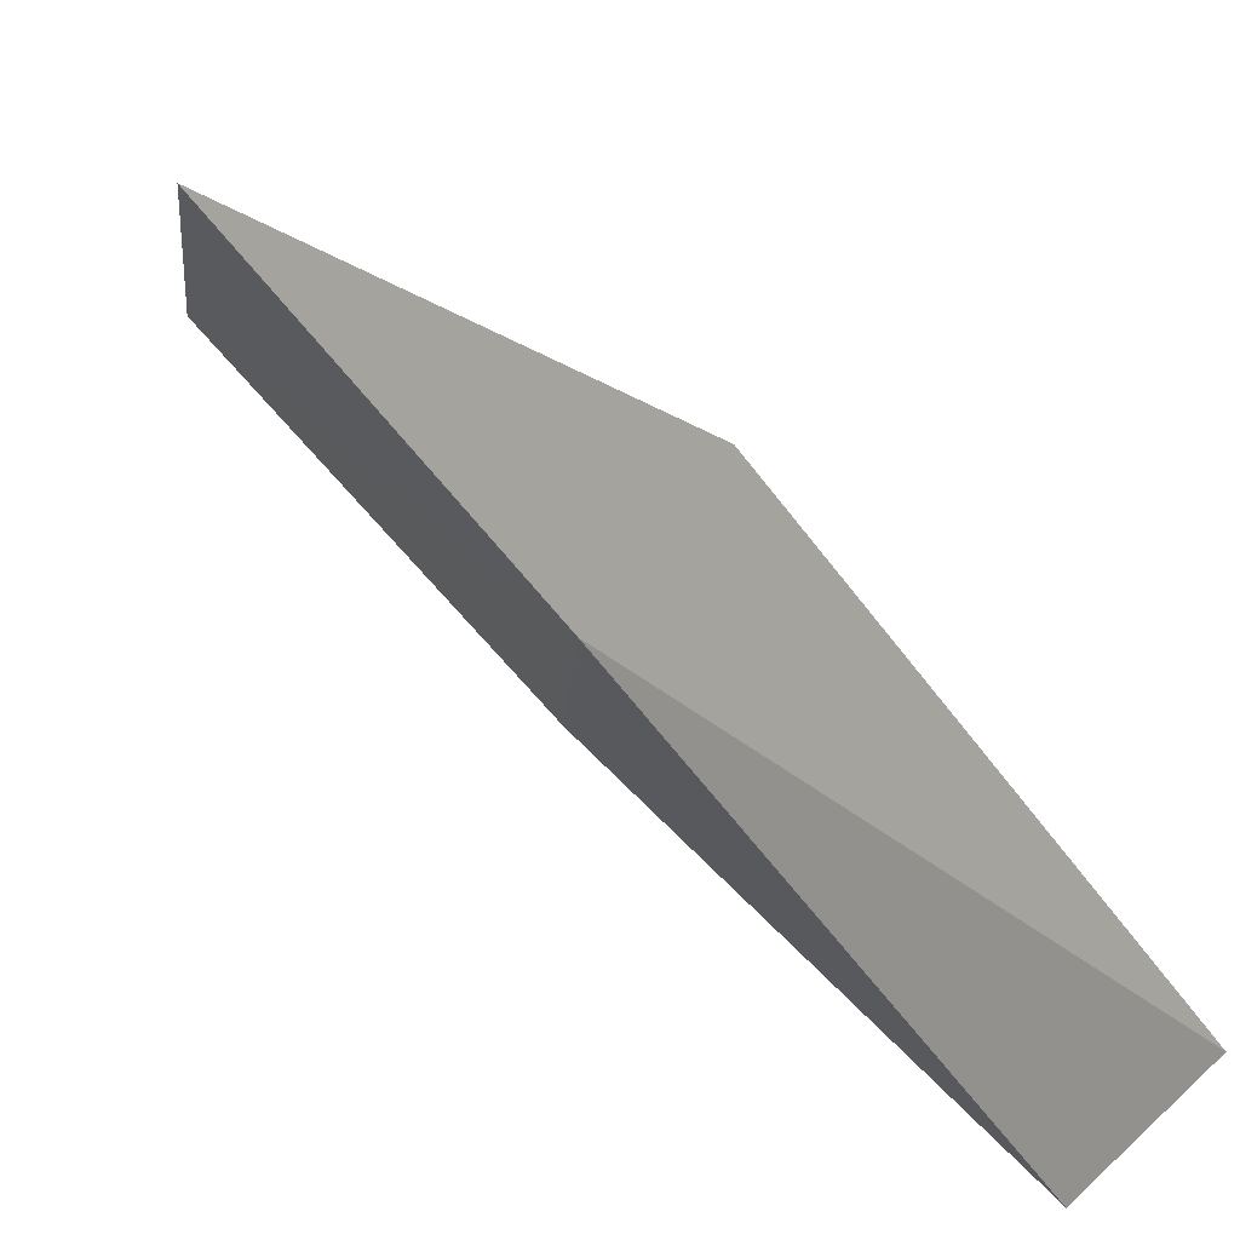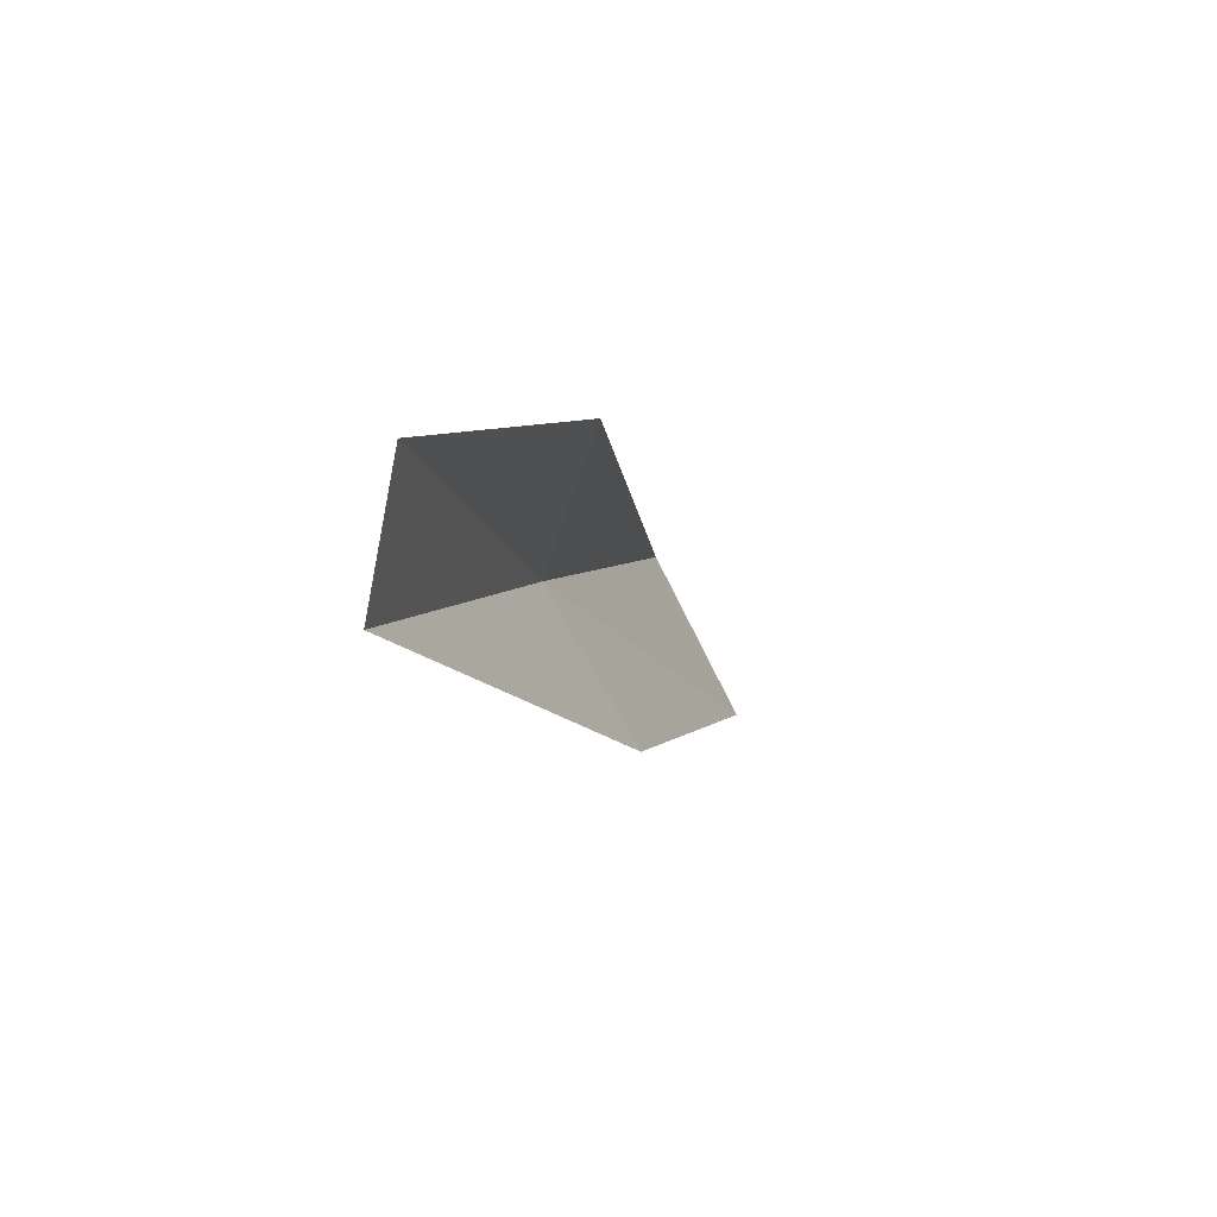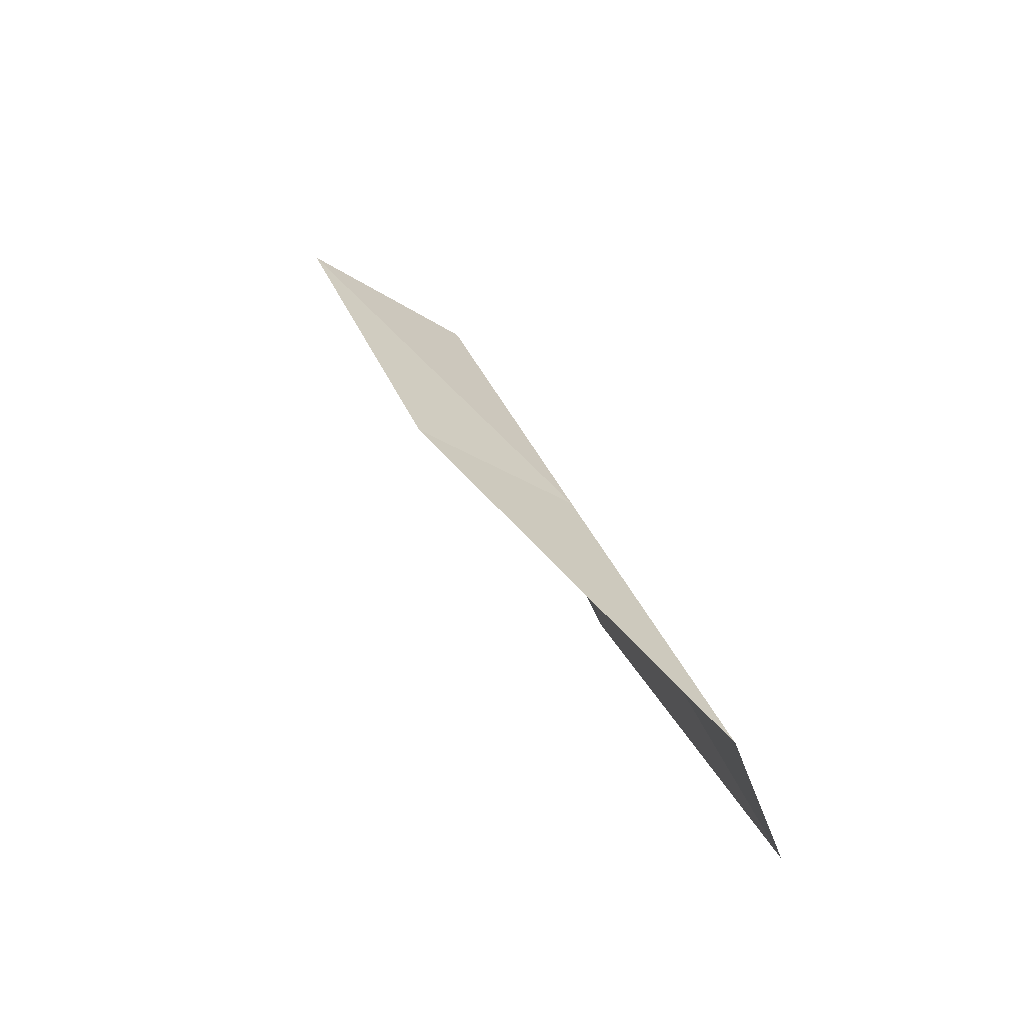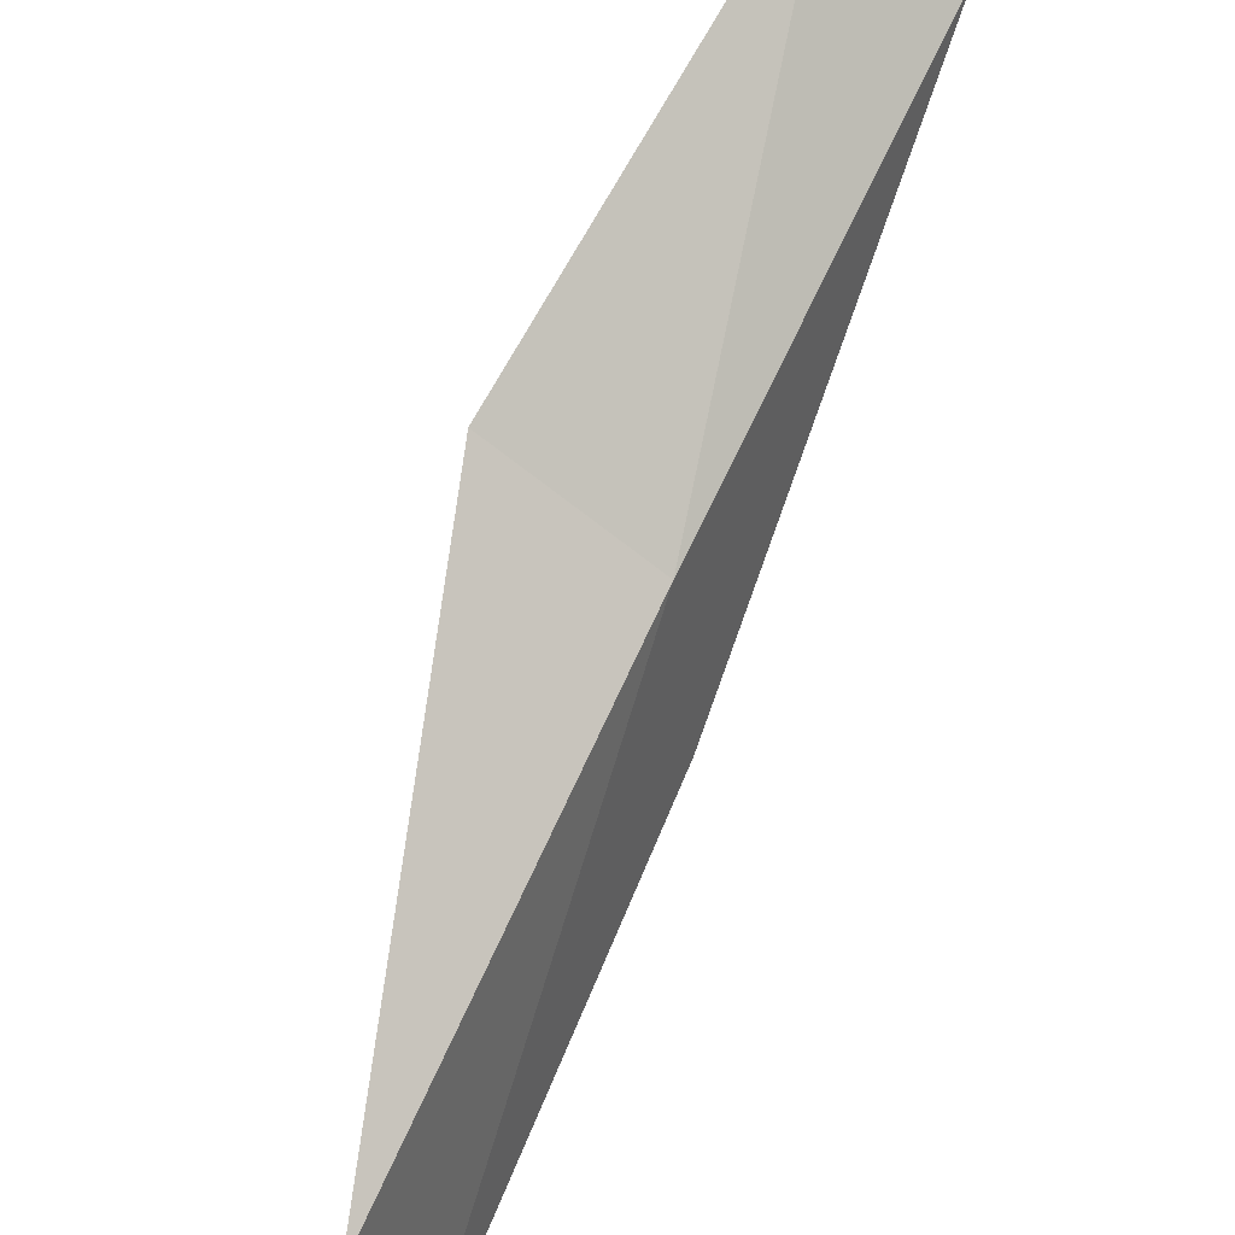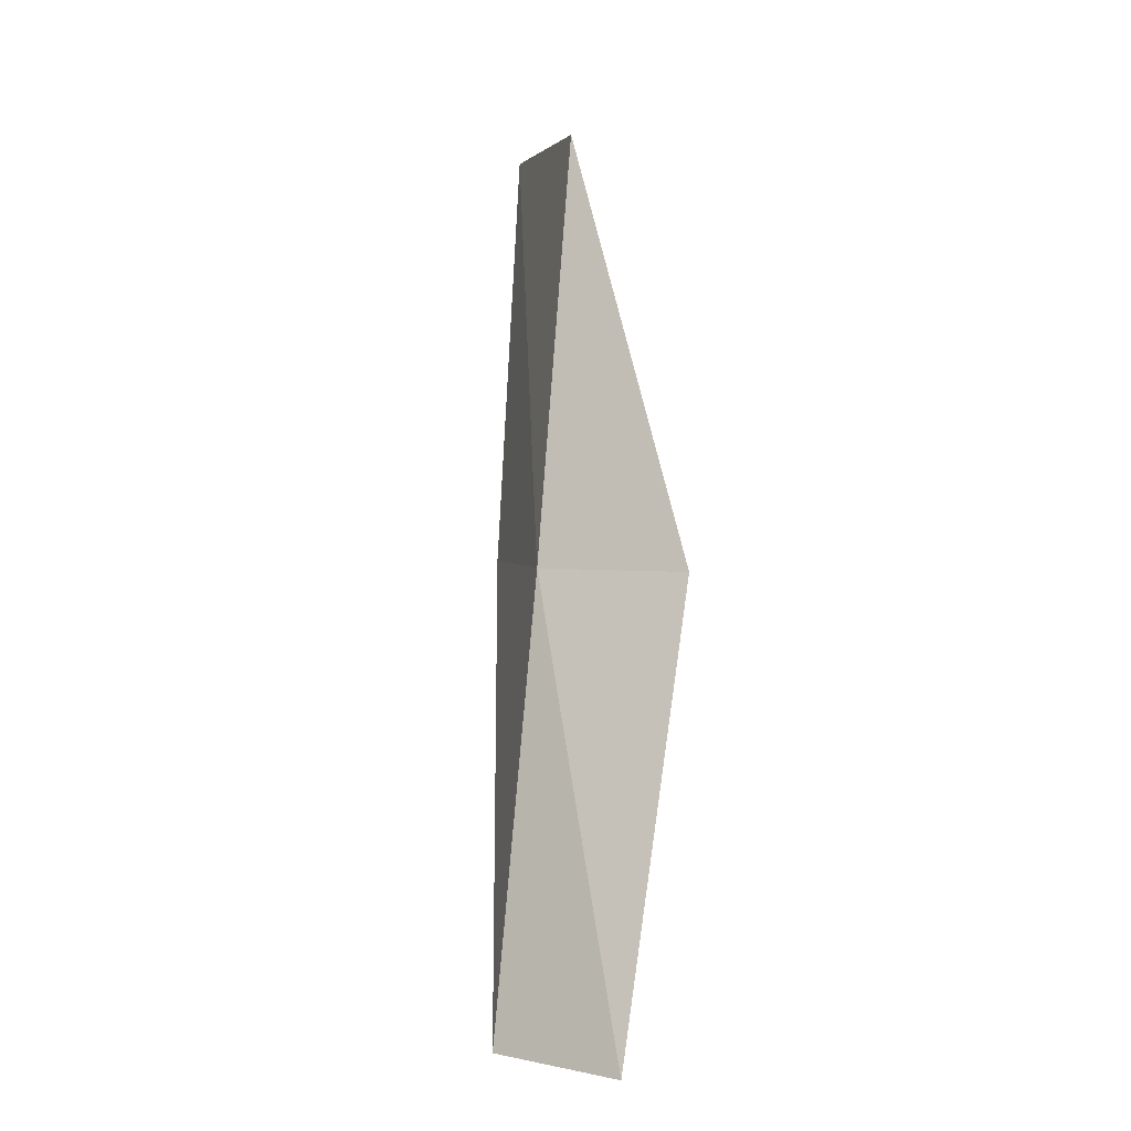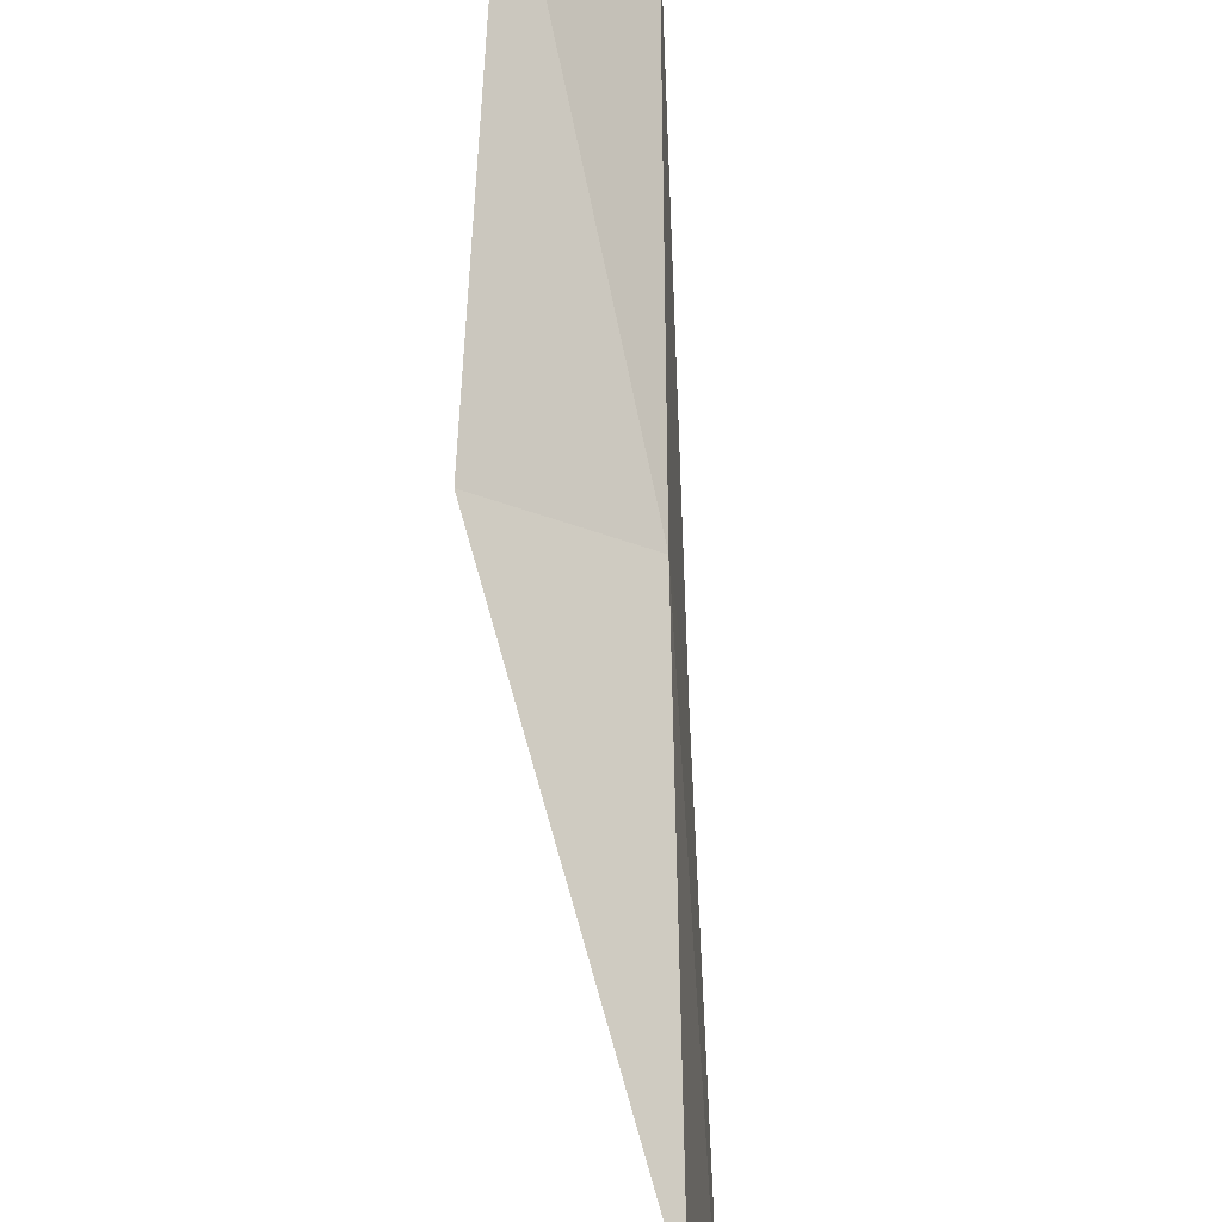
<metadata>
{"format":"obj","ext":"obj","renderer":"f3d","projection":"perspective","resolution":1024,"background":"white","views":[{"elev":75.1,"azim":135.2,"up":"+Y"},{"elev":-76.0,"azim":-145.8,"up":"+Z"},{"elev":-60.0,"azim":66.2,"up":"+Z"},{"elev":54.3,"azim":19.0,"up":"+Y"},{"elev":2.6,"azim":171.5,"up":"+Z"},{"elev":56.4,"azim":-8.0,"up":"+Y"}]}
</metadata>
<code>
v -28.84 -2.969 21.79
v -30.14 -2.018 21.79
v -29.36 -4.23 26.15
v -29.1 -6.277 26.15
v -28.67 -4.84 21.79
v -29.28 -0.7682 17.43
v -28.27 -1.767 17.43
f 1 3 2
f 1 5 4
f 1 4 3
f 1 6 7
f 1 2 6
f 1 7 5

</code>
